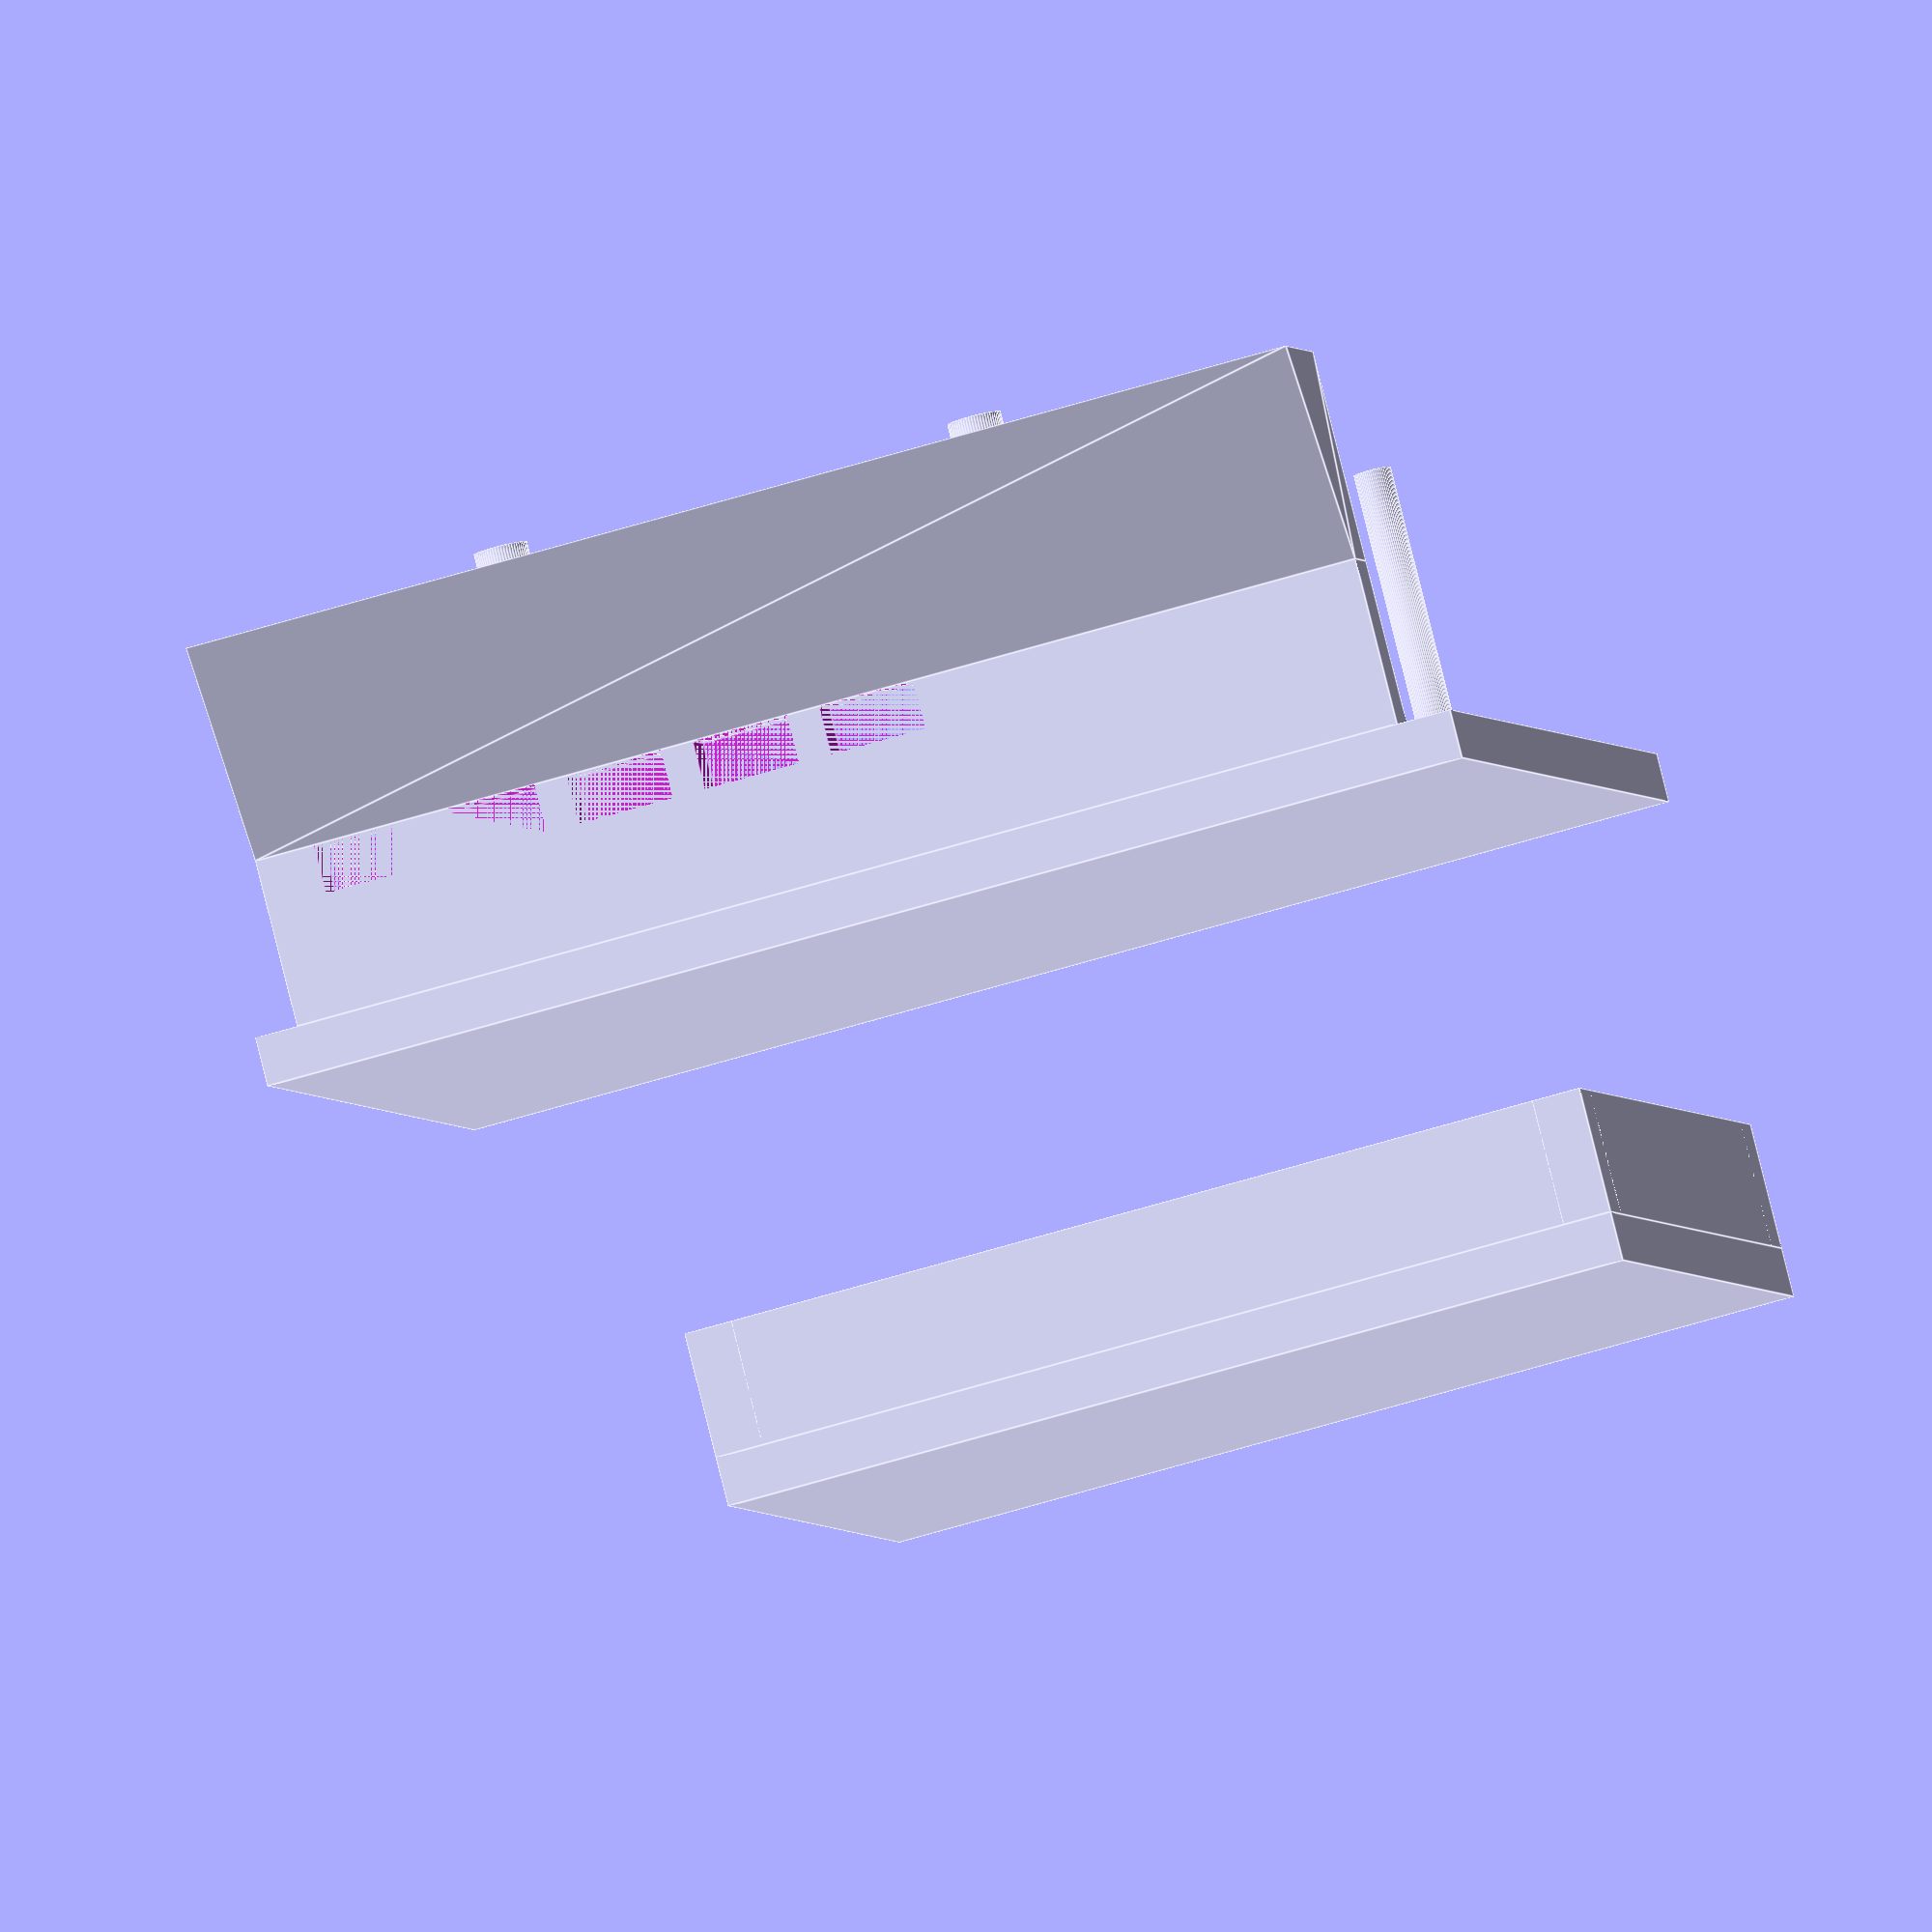
<openscad>
module housing(
  thickness, // general thickness of walls
  pi_rod_radius, // radius of the screw holes on the pi
  pi_rod_height, // height of the rods to pass through the pi, button shim, and the adapter
  pi_rod_spacing_x, // distance from the screw hole centers of the pi along the x axis
  pi_rod_spacing_y, // distance from the screw hole centers of the pi along the y axis
  pi_rod_clearance, // distance from the pi screw hole centers to the edge of the board
  pi_solder_clearance, // height of the solder joints on the underside of the pi
  button_shim_extension, // how much further the button shim sticks out beyond the pi
  button_shim_height, // distance from the bottom of the pi to the bottom of the shim
  button_x, // total width of a button
  button_opening_x, // width of the opening to reveal the button
  button_opening_z, // height of the opening to reveal the button
  button_offset, // distance from button E to its closest side of the board
  display_extension, // how much further the display sticks out beyond the button shim
  display_height, // distance between the bottom of the pi board and the bottom of the display board
  display_guide_radius, // radius of the screw holes on the display board
  display_guide_dist, // distance between the screw holes along the button-side edge
  display_guide_offset_y, // distance between top of the board the screw holes
  display_board_thickness, // thickness of the display board
  battery_length, // length of the battery along the parallel non-wire side
  battery_width, // length of the battery along the side with the wire
  battery_thickness, // smallest dimension of the battery
  sd_card_protrusion, // how far out of the board the sd card sits
  gps_board_offset, // how far the center of the GPS board is from the edge of the pi board
  gps_board_width, // how wide the GPS board is against the base of the housing
  gps_board_thickness, // thickness of the GPS board
  gps_usb_width, // how much space should be given to avoid the usb connector
  gps_safe_grip_depth, // how tall the grips can be on the GPS board
  explode = 20, // (view only) separation between components when rendering
) {
  pi_offset_y = gps_board_thickness/2 + thickness + gps_board_offset;
  inner_y = pi_offset_y + button_shim_extension + $tolerance + pi_rod_spacing_y + 2*pi_rod_clearance;
  pi_length_x = pi_rod_spacing_x + 2*pi_rod_clearance;
  pi_offset_x = sd_card_protrusion;
  inner_x = sd_card_protrusion + pi_length_x + $tolerance;

  translate([-$tolerance/2, -$tolerance/2, -thickness - battery_thickness -$tolerance - explode]) {
    translate([-thickness, -thickness, -thickness])
      cube([battery_length + 2*thickness + $tolerance, battery_width + 2*thickness + $tolerance, thickness]);
    for (i = [0,1])
      translate([-thickness, i*(battery_width + $tolerance + thickness) - thickness, 0])
        cube([battery_length + 2*thickness + $tolerance, thickness, battery_thickness + $tolerance]);
    for (i = [0,1])
      translate([i*(battery_length + $tolerance + thickness) - thickness, -thickness, 0])
        cube([thickness, battery_width + 2*thickness + $tolerance, battery_thickness + $tolerance]);
  }

  translate([-thickness - $tolerance/2,-thickness - $tolerance/2,-thickness])
    cube([inner_x + 2*thickness, inner_y + 2*thickness, thickness]);

  translate([pi_offset_x + pi_rod_clearance, pi_offset_y + pi_rod_clearance, 0])
    for (x = [0, 1])
      for (y = [0, 1])
        translate([x*pi_rod_spacing_x, y*pi_rod_spacing_y, 0]) {
          cylinder(pi_rod_height + pi_solder_clearance, pi_rod_radius - $tolerance/2, pi_rod_radius - $tolerance/2);
          cylinder(pi_solder_clearance, pi_rod_clearance, pi_rod_clearance);
        }

  translate([0, inner_y - $tolerance/2, 0])
    button_wall(
      thickness,
      inner_x,
      display_height + pi_solder_clearance,
      button_x,
      button_opening_x,
      button_opening_z,
      pi_offset_x + button_offset,
      button_shim_height + pi_solder_clearance,
      display_extension - button_shim_extension,
      display_guide_radius,
      display_board_thickness,
      display_guide_dist,
      display_guide_offset_y,
      pi_offset_x + pi_length_x/2
    );

  translate([pi_offset_x, 0, 0])
    board_grips(thickness, gps_board_thickness, gps_board_width, gps_usb_width, gps_safe_grip_depth);
}

module button_wall(
  thickness, // wall thickness
  length, // how long the wall should be
  height, // height of the wall _excluding_ the display guides
  button_x, // total width of a button
  button_opening_x, // width of the button opening
  button_opening_z, // width of the button opening
  button_offset_x, // offset for the buttons
  button_offset_z, // offset for the buttons
  extension, // how much further the top of the wall should extend
  display_guide_radius, // radius of the screw holes on the display board
  display_guide_thickness, // thickness of the display board
  display_guide_dist, // distance between the screw holes along the button-side edge
  display_guide_offset_y, // distance between top of the board the screw holes
  display_board_center_offset // how far the center of the display board is from the origin
) {
  difference() {
    cube([length, thickness, button_offset_z + button_opening_z]);
    for (i = [0:4]) {
      translate([i * button_x + thickness + button_offset_x, 0, button_offset_z])
        cube([button_opening_x, thickness, button_opening_z]);
    }
  }

  button_shim_bottom_to_display_bottom = height - button_offset_z - button_opening_z;

  translate([0, 0, button_offset_z + button_opening_z])
  rotate([90, 0, 0])
  rotate([0, 90, 0])
  linear_extrude(length)
    polygon(
      [ [0,0]
      , [0, button_shim_bottom_to_display_bottom]
      , [thickness + extension, button_shim_bottom_to_display_bottom]
      , [thickness, 0]
      ]
    );

  translate([0, -display_guide_radius, height])
    difference () {
      for(i = [-1,1])
        translate([display_board_center_offset + i * display_guide_dist/2, extension - display_guide_offset_y, 0])
          cylinder(display_guide_thickness, display_guide_radius - $tolerance/2, display_guide_radius - $tolerance/2);
      translate([0, -display_guide_radius, 0])
        cube([2*display_board_center_offset, 2*display_guide_radius, display_guide_thickness]);

    }
}

module board_grips(
  thickness,
  board_thickness,
  length,
  gap_width,
  grip_height,
  center=false
) {
  translate([center ? 0 : length/2, center ? 0 : board_thickness/2 + thickness, 0])
  for (i = [0:3])
  mirror([floor(i / 2), 0, 0])
    mirror([0, i % 2, 0])
      translate([gap_width/2, (board_thickness + $tolerance)/2, 0])
        cube([(length - gap_width)/2, thickness, grip_height]);
}

housing(
  thickness = 3,
  pi_rod_radius = 1.5,
  pi_rod_height = 18,
  pi_rod_spacing_x = 60,
  pi_rod_spacing_y = 30,
  pi_rod_clearance = 3,
  pi_solder_clearance = 1.25,
  button_shim_extension = 4,
  button_shim_height = 6,
  button_x = 8,
  button_opening_x = 6,
  button_opening_z = 3,
  button_offset = 22,
  display_extension = 8.5,
  display_height = 22,
  display_guide_radius = 2,
  display_guide_dist = 30,
  display_guide_offset_y = 2,
  display_board_thickness = 1.5,
  battery_length = 50,
  battery_width = 40,
  battery_thickness = 7,
  sd_card_protrusion = 3,
  gps_board_offset = 6,
  gps_board_width = 23,
  gps_board_thickness = 1.5,
  gps_usb_width = 8,
  gps_safe_grip_depth = 2,
  $fn=60,
  $tolerance = 0.7
);

</openscad>
<views>
elev=276.0 azim=13.1 roll=165.9 proj=o view=edges
</views>
